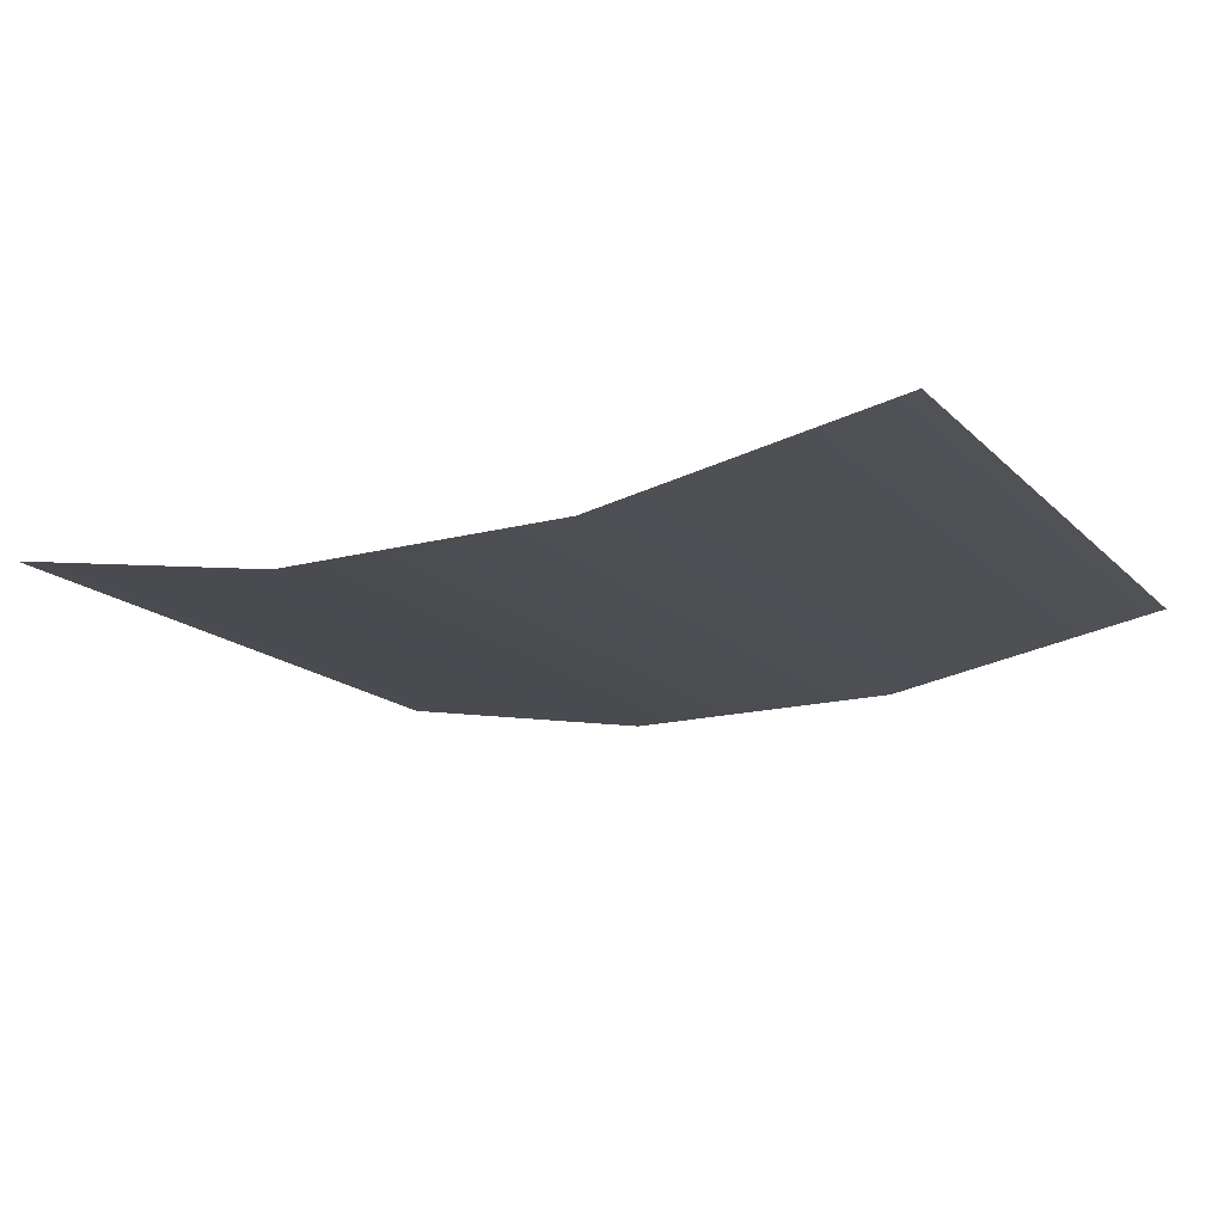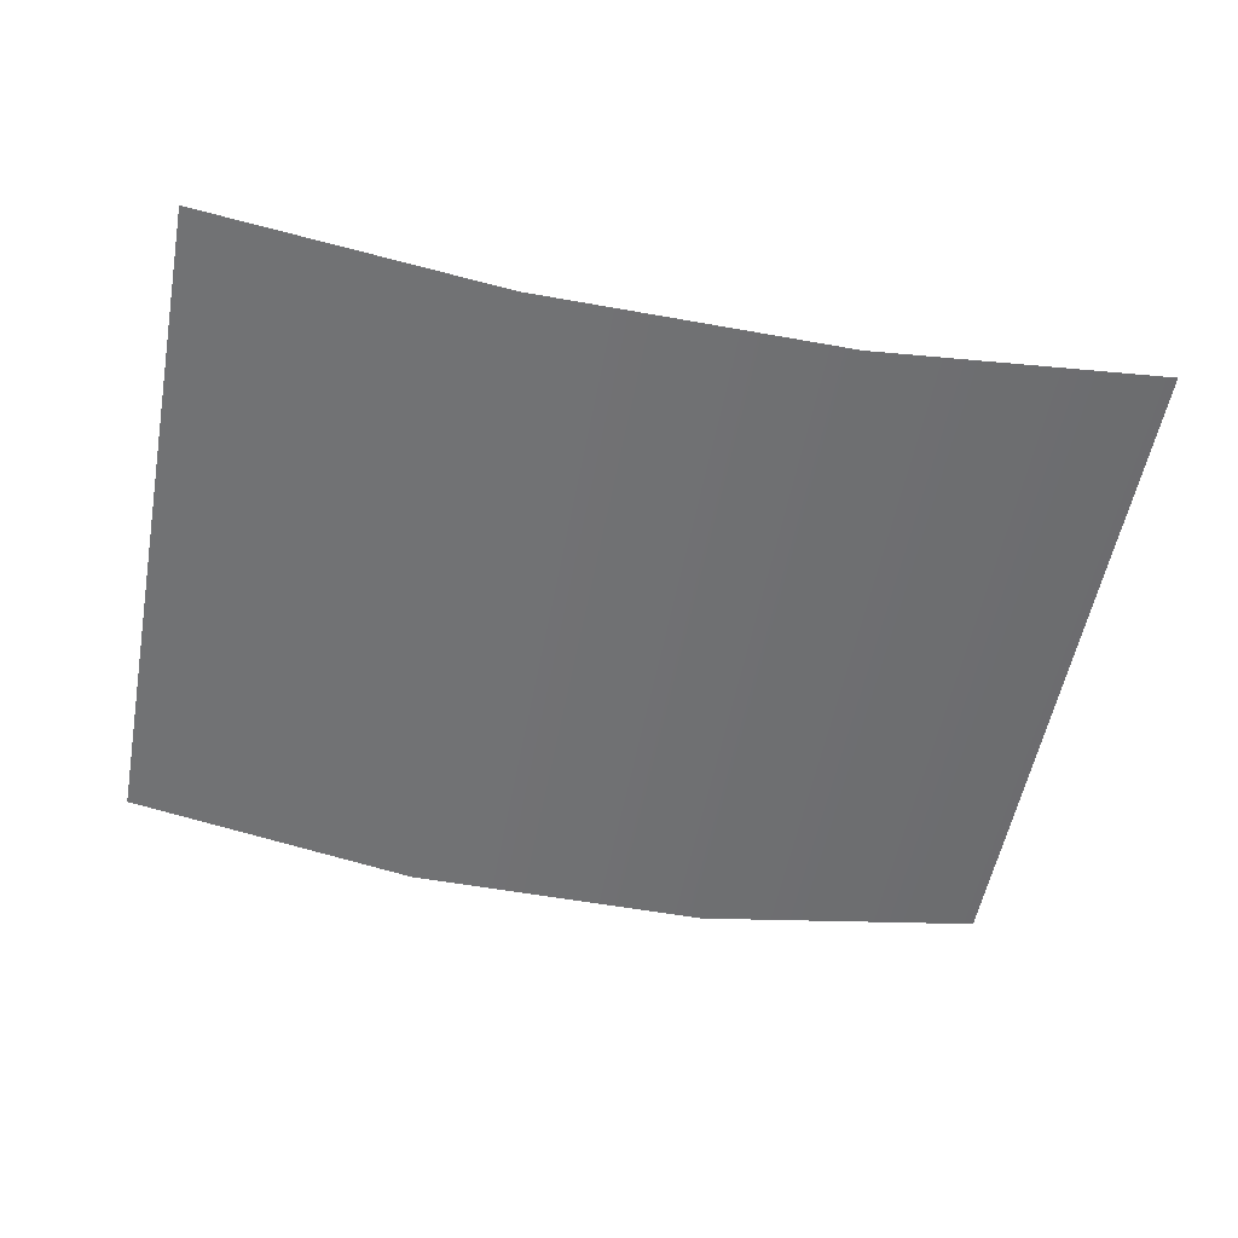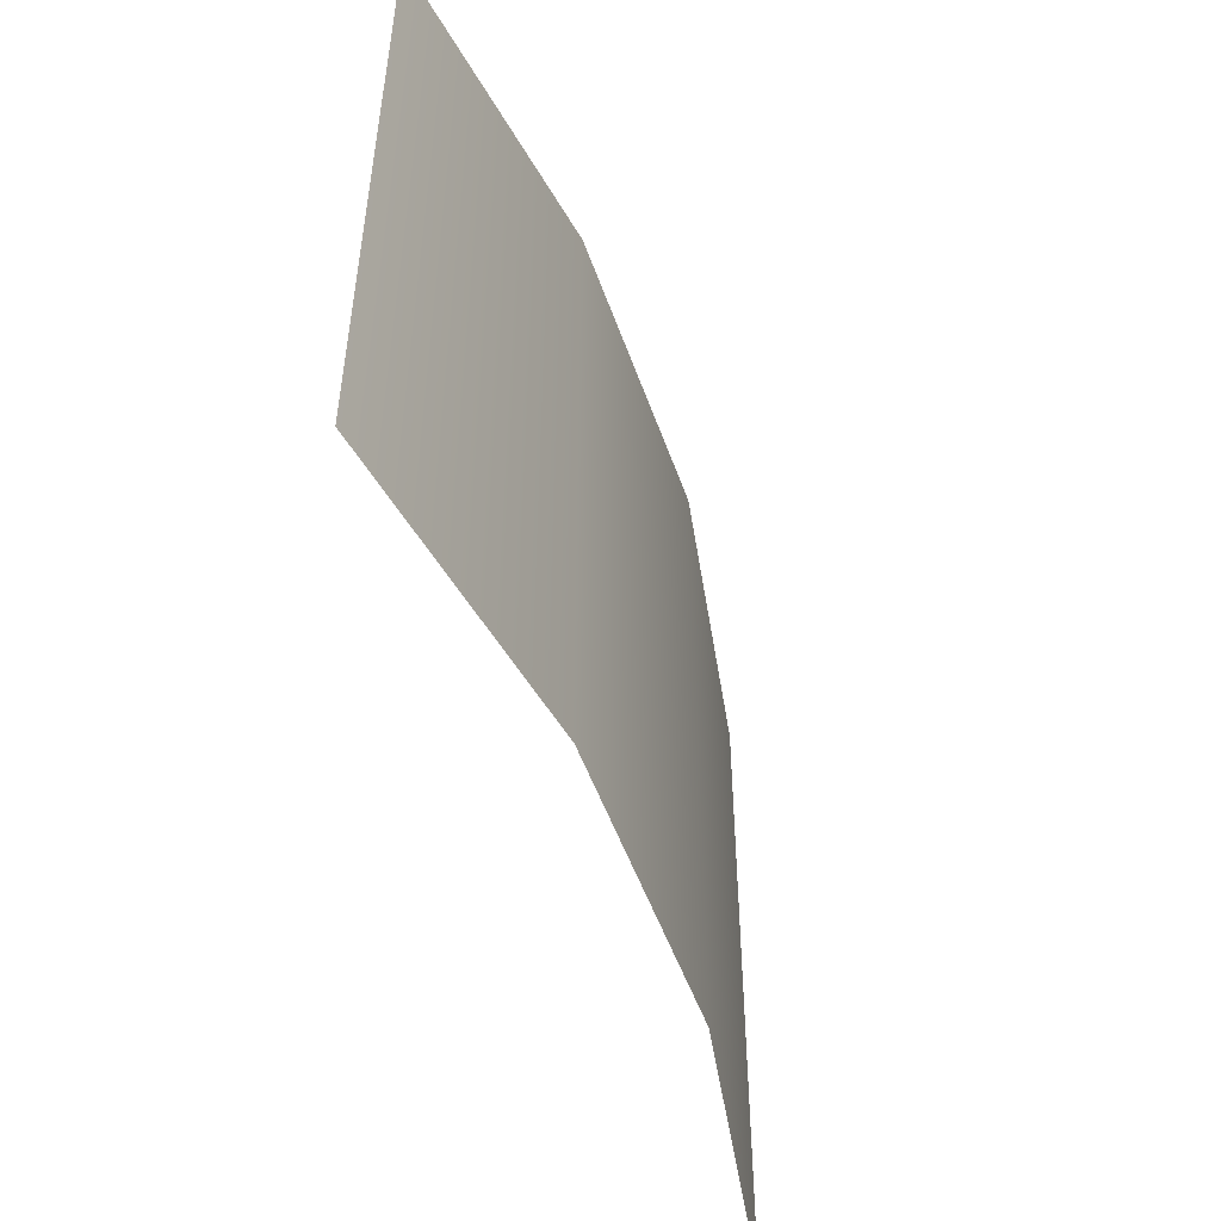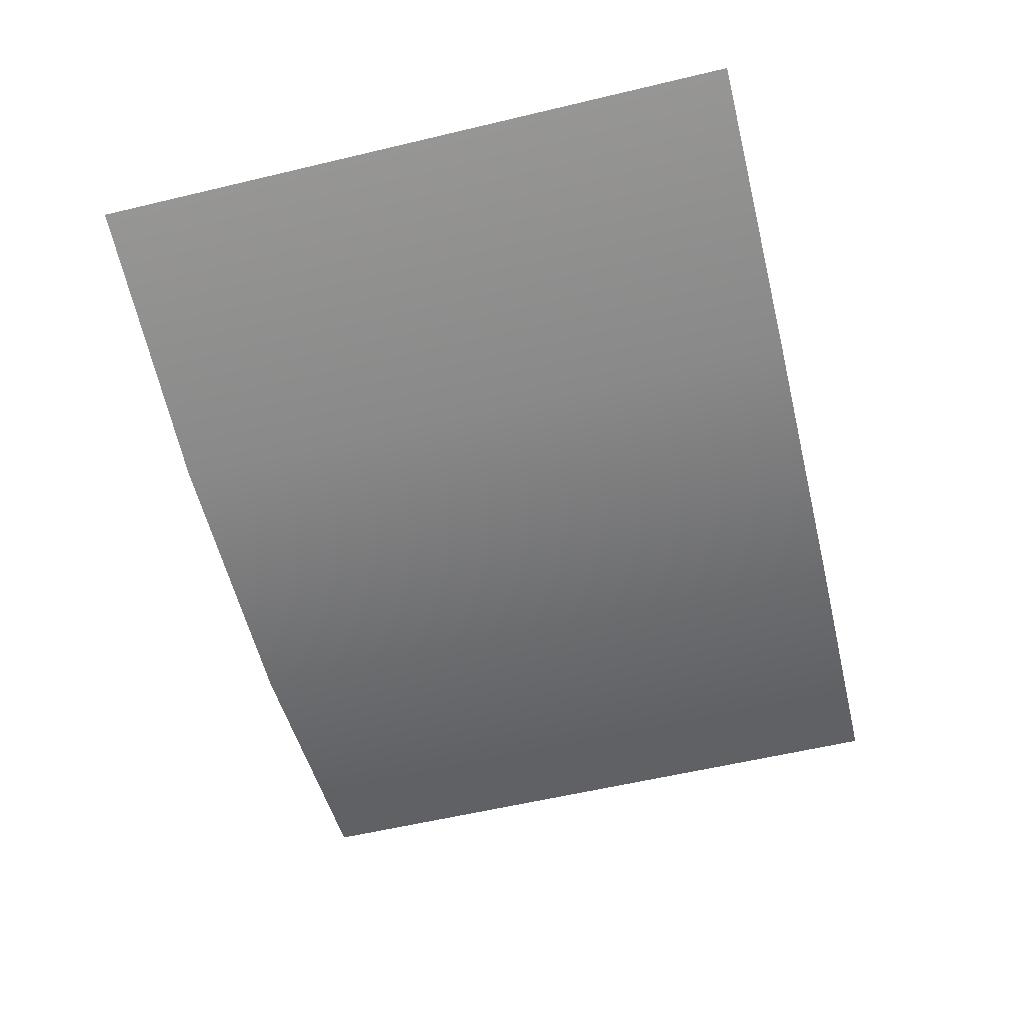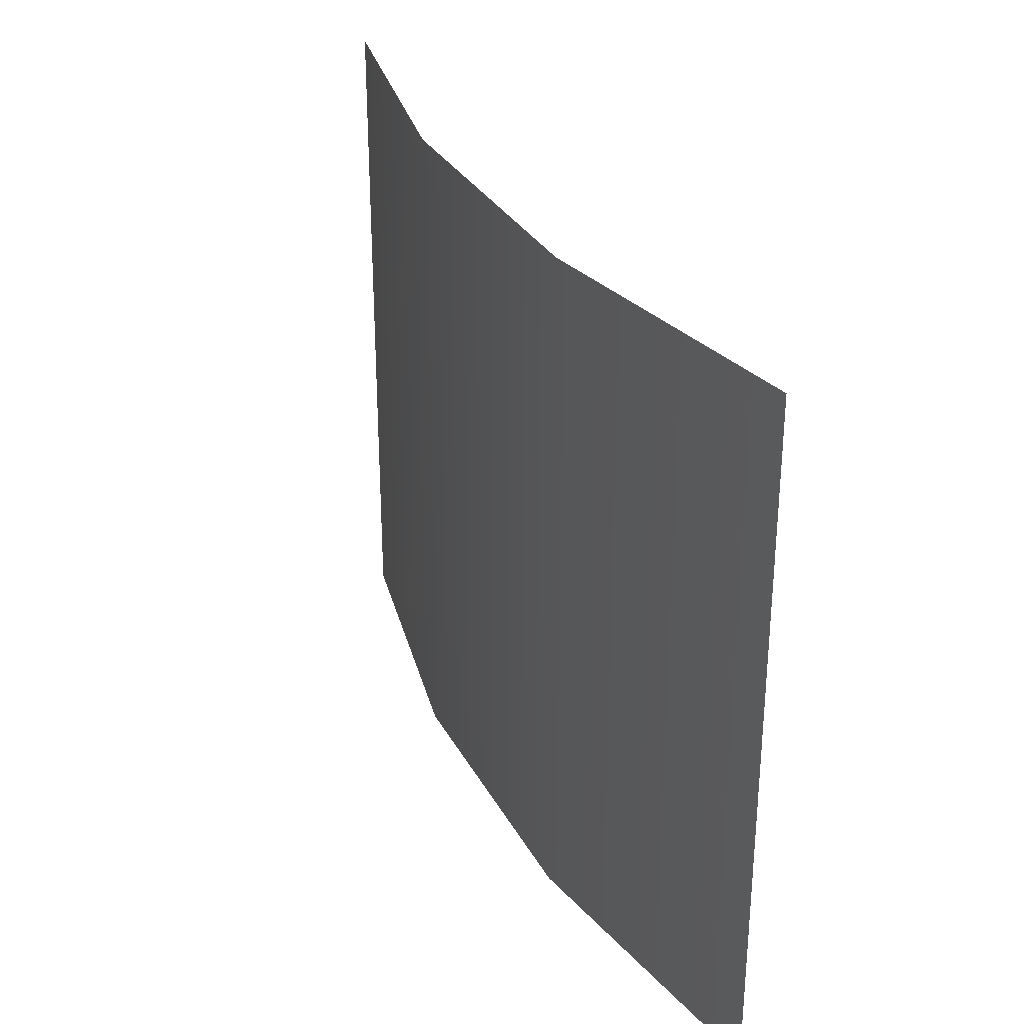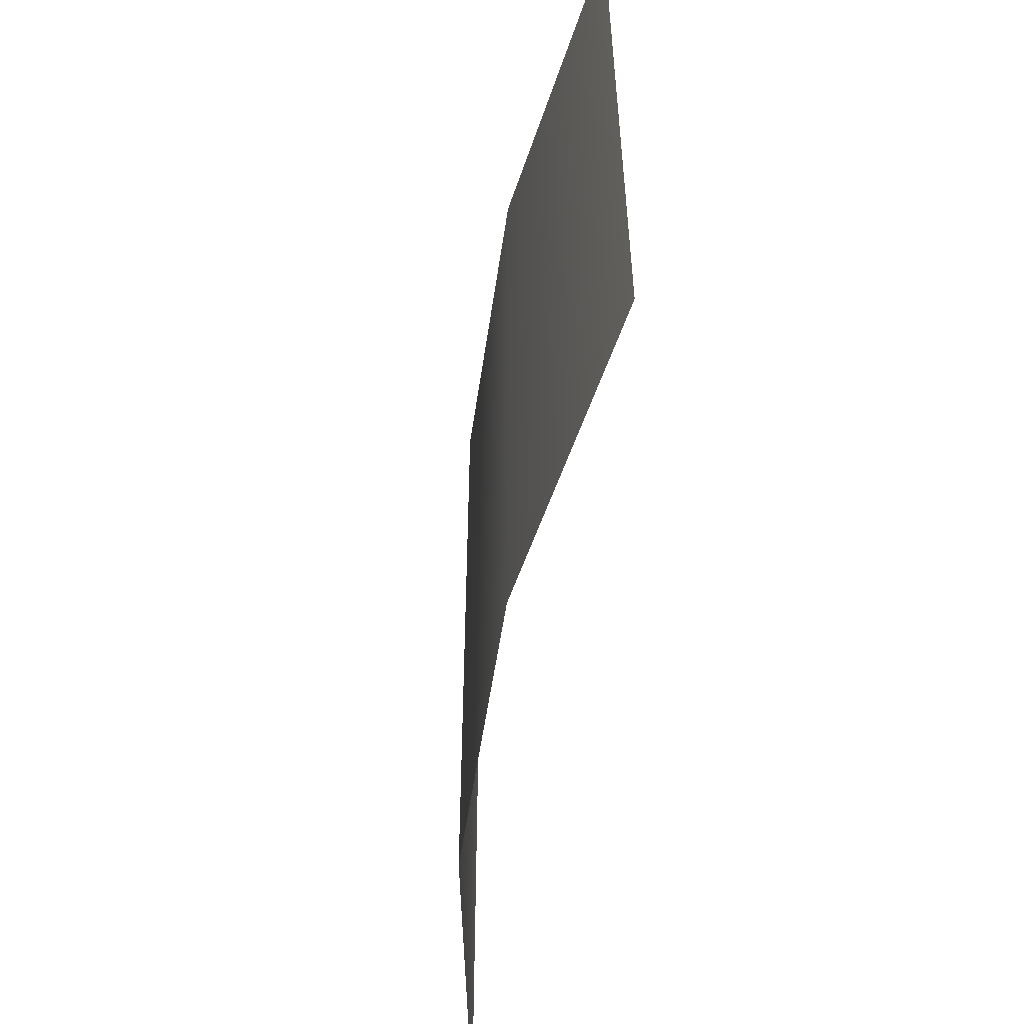
<metadata>
{"format":"obj","ext":"obj","renderer":"f3d","projection":"perspective","resolution":1024,"background":"white","views":[{"elev":-16.2,"azim":-151.3,"up":"+Z"},{"elev":-55.2,"azim":169.2,"up":"+Z"},{"elev":-51.4,"azim":109.1,"up":"+Y"},{"elev":-58.4,"azim":-76.2,"up":"+Z"},{"elev":30.3,"azim":-113.8,"up":"+Y"},{"elev":-53.9,"azim":-98.3,"up":"+Y"}]}
</metadata>
<code>
v -261.3 0 42.78
v -261.3 487.1 42.78
v 388.6 0 42.78
v 388.6 487.1 42.78
v 173 487.1 4.777
v 173 0 4.777
v -45.8 487.1 4.777
v -45.8 0 4.777
f 5 6 3 4
f 7 8 6 5
f 2 1 8 7

</code>
